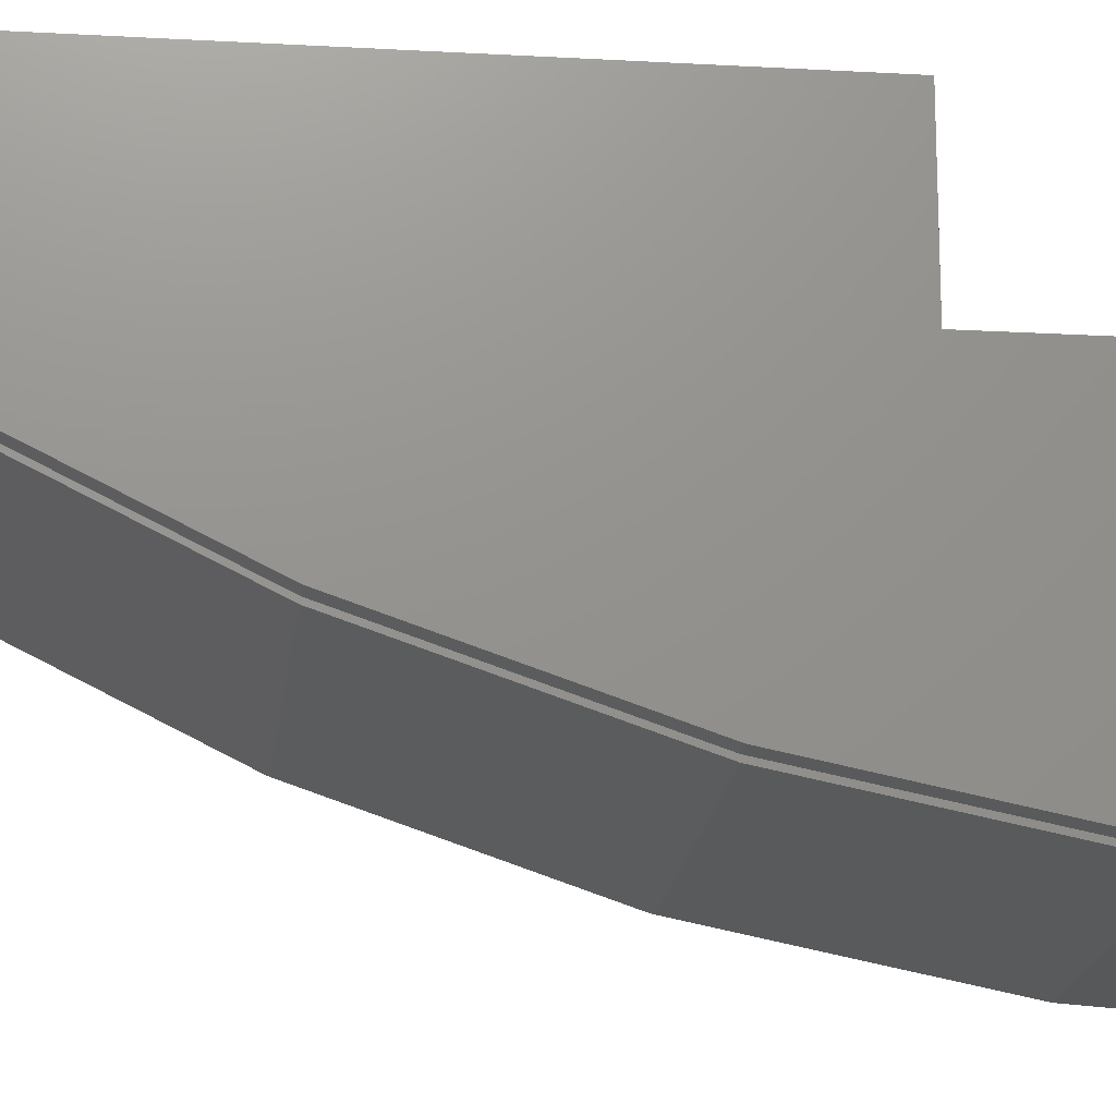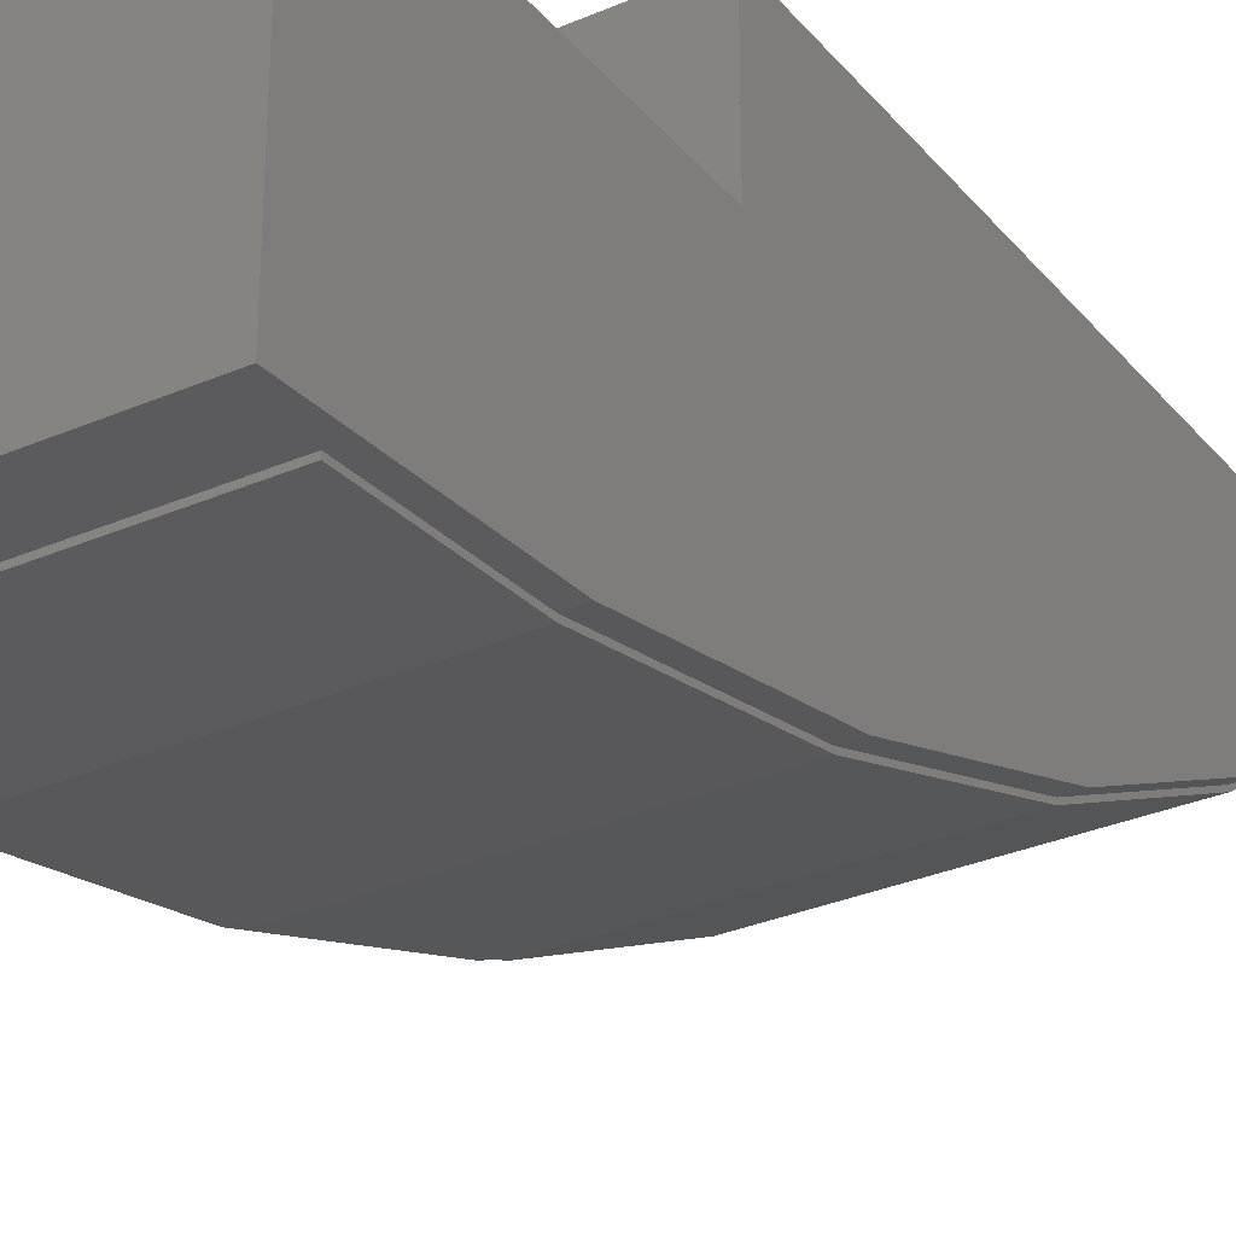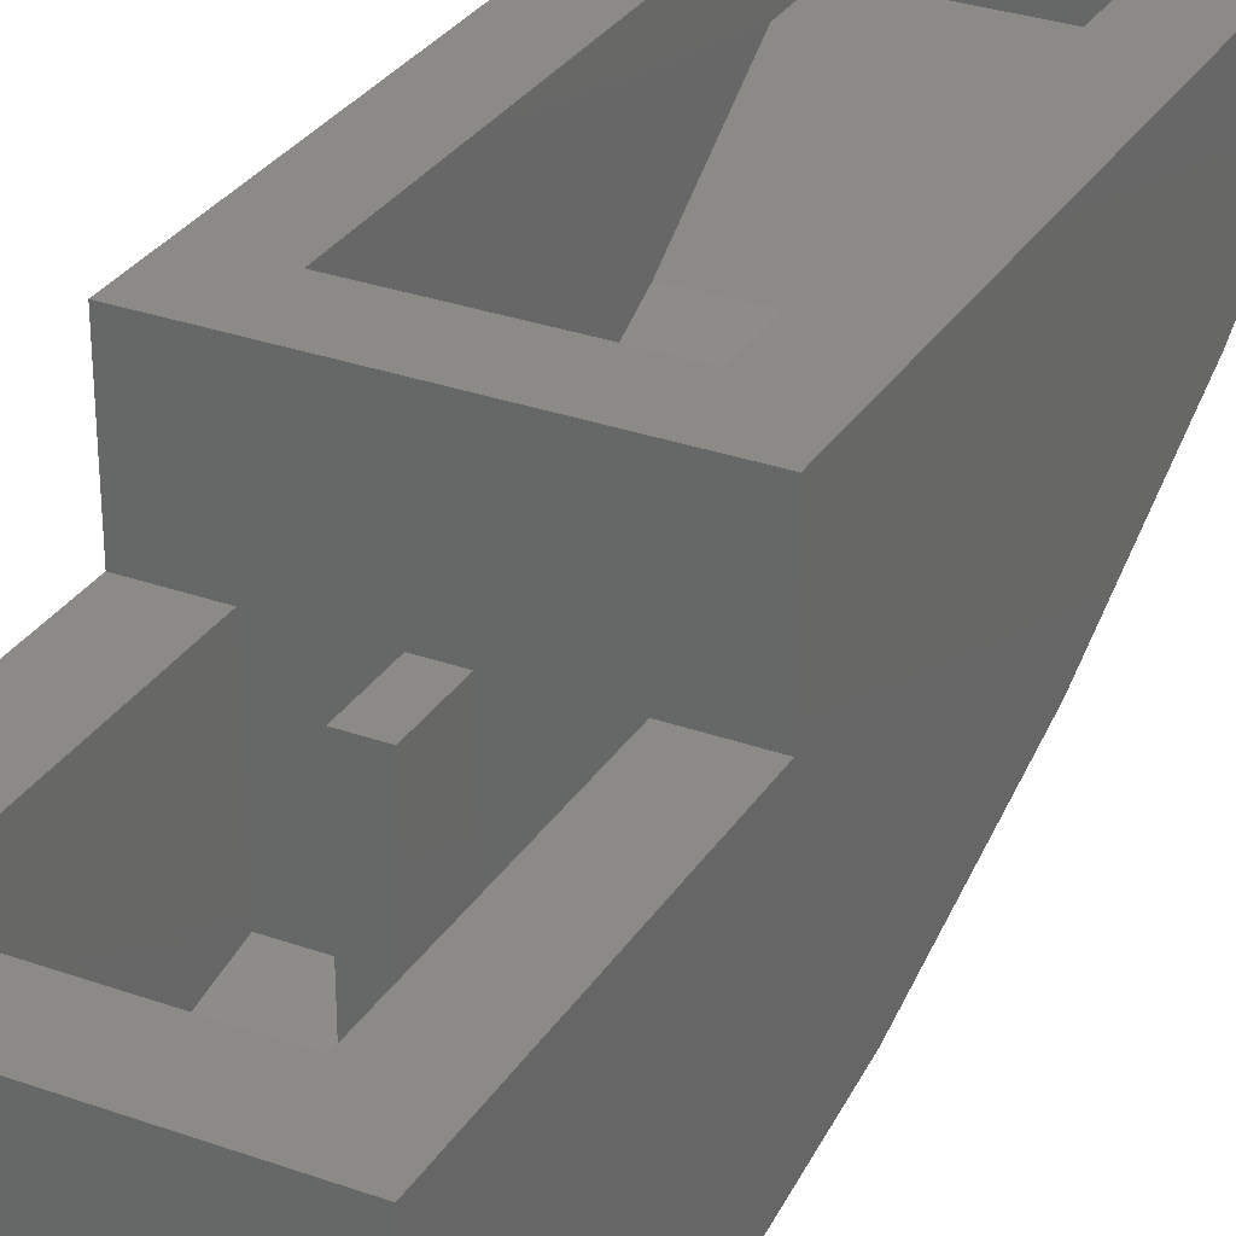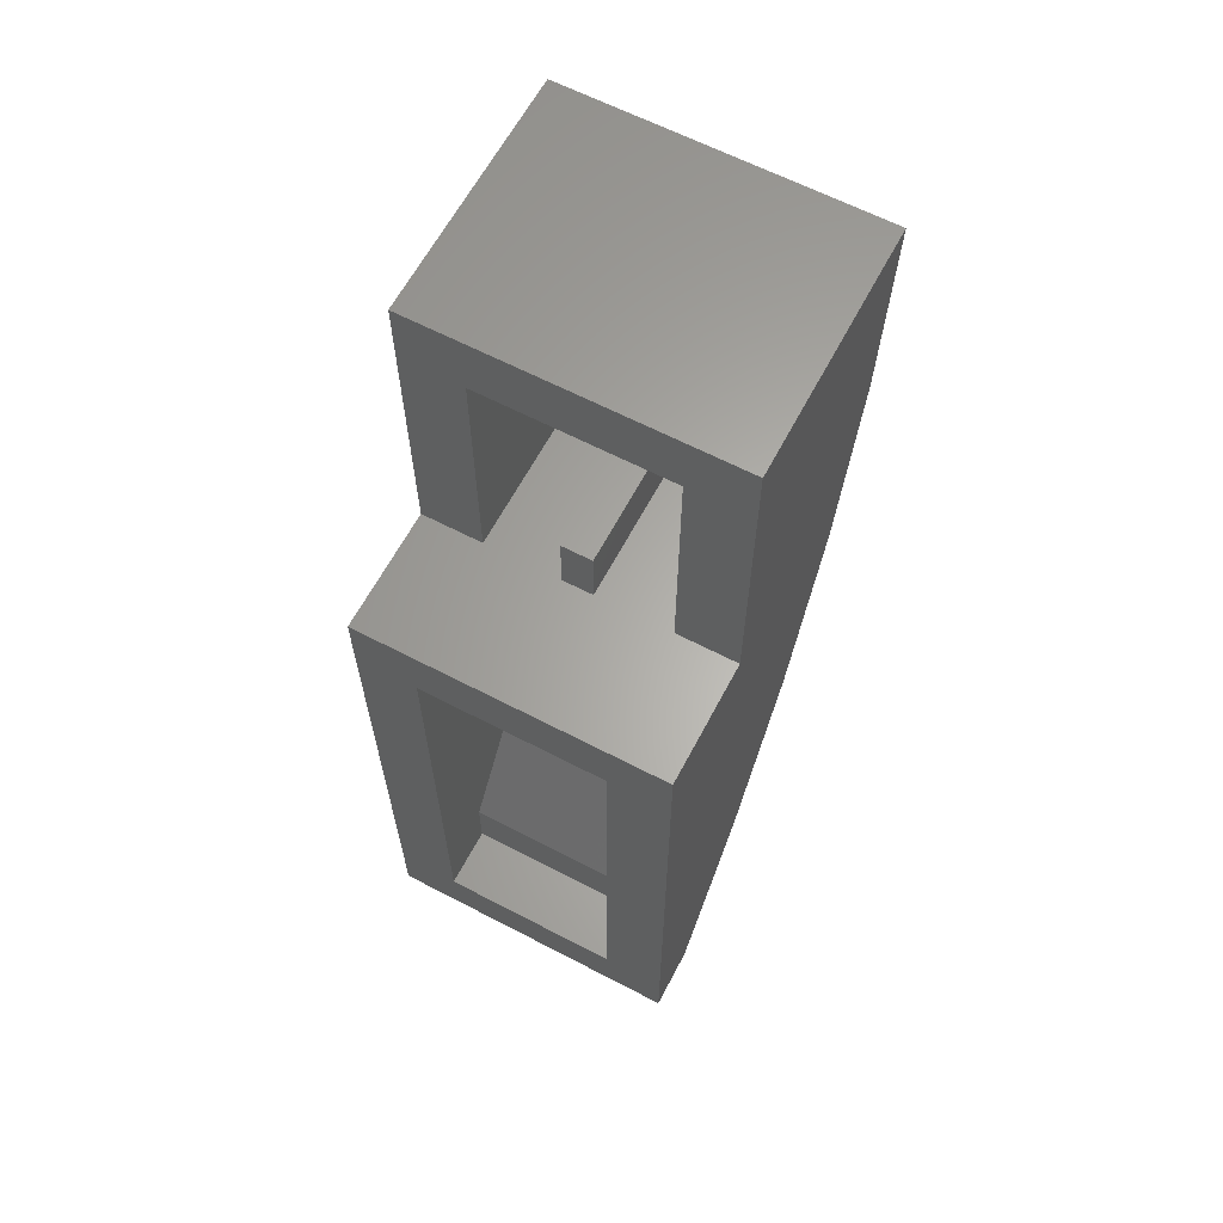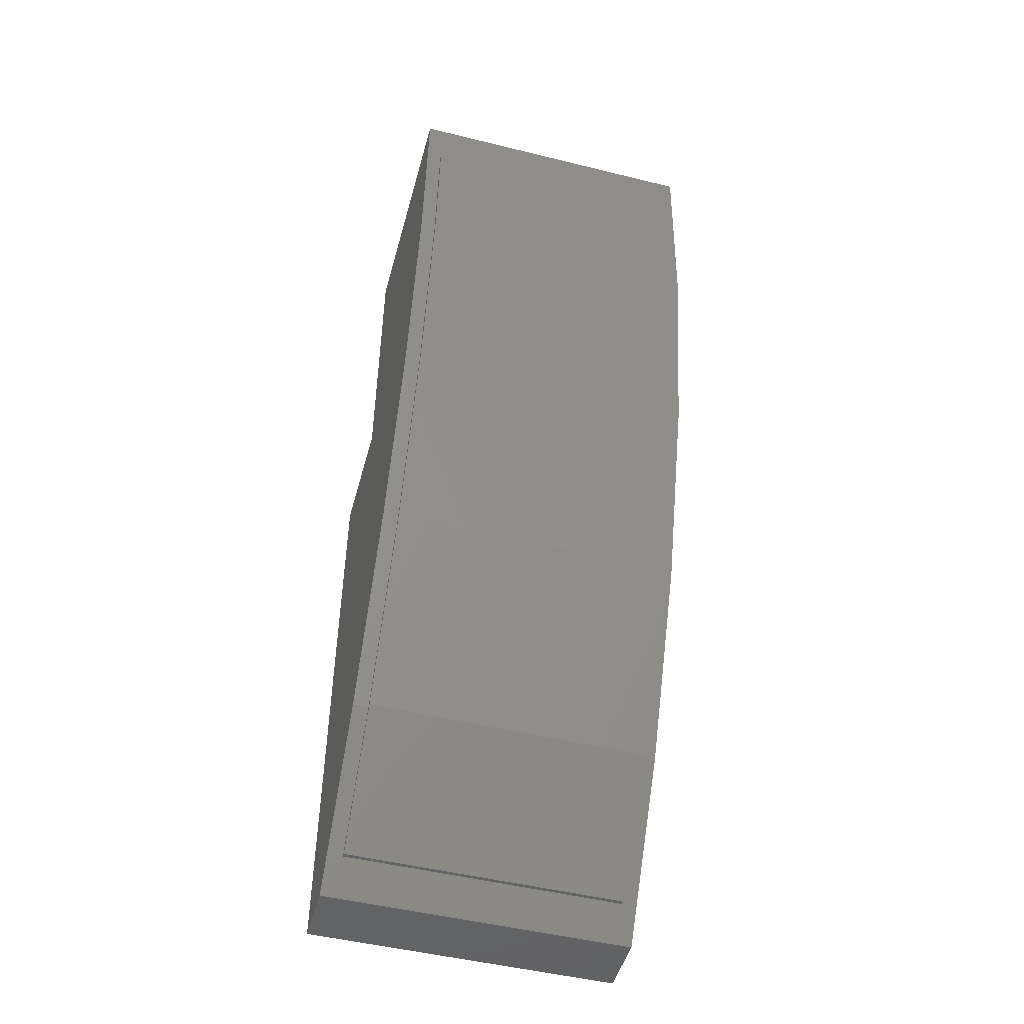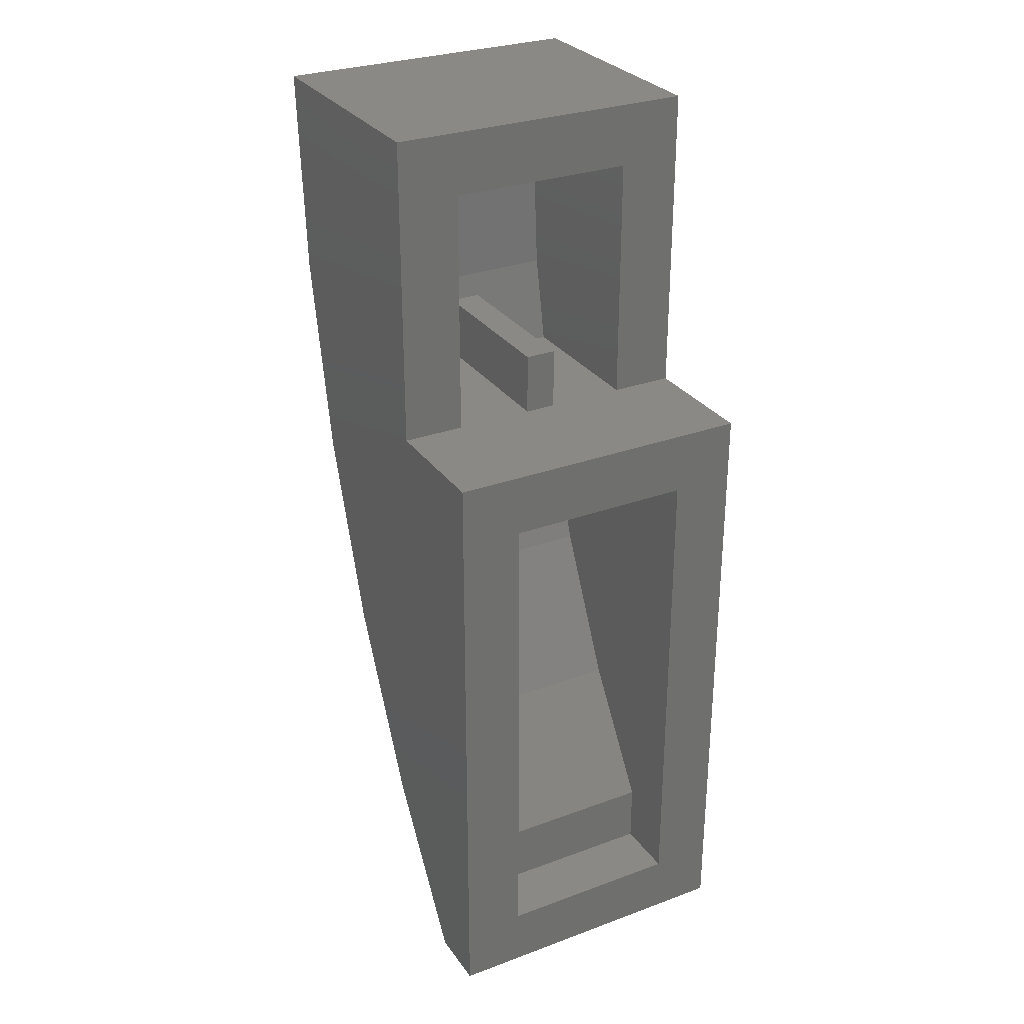
<metadata>
{"format":"stl","ext":"stl","renderer":"f3d","projection":"perspective","resolution":1024,"background":"white","views":[{"elev":-18.4,"azim":-96.4,"up":"+Y"},{"elev":-30.5,"azim":32.1,"up":"+Y"},{"elev":30.7,"azim":27.1,"up":"+Y"},{"elev":63.3,"azim":-152.2,"up":"+Z"},{"elev":-49.2,"azim":-15.3,"up":"+Z"},{"elev":29.4,"azim":151.5,"up":"+Z"}]}
</metadata>
<code>
# stl→obj: 173 verts, 321 faces
v 4 8 4
v 4 9.6 4
v -4 9.6 4
v -4 8 4
v 4 8 -12
v 4 9.6 -12
v -4 8 -12
v -4 9.6 -12
v 2.4 8 2.4
v -2.4 9.6 2.4
v 2.4 9.6 2.4
v -2.4 8 2.4
v 2.4 8 -10.4
v 2.4 9.6 -10.4
v -2.4 8 -10.4
v -2.4 9.6 -10.4
v -4 6.4 4
v 4 6.4 4
v -2.4 2.317 4
v -0.4 6.4 4
v -2.4 6.4 4
v -0.4 2.317 4
v 0.4 2.317 4
v 2.4 6.4 4
v 0.4 6.4 4
v 2.4 2.317 4
v 2.4 2.635 2.4
v -2.4 2.635 2.4
v -4 4.8 4
v -4 4.8 12
v -4 6.4 12
v 4 4.8 12
v 4 4.8 4
v 4 6.4 12
v -4 0 12
v 4 0 12
v 2.4 1.6 10.4
v -2.4 1.6 10.4
v -2.4 6.4 10.4
v 2.4 6.4 10.4
v -2.4 8 -8.8
v 2.4 8 -8.8
v 2.4 1.875 6.224
v -2.4 1.875 6.224
v 2.4 1.999 5.6
v -2.4 1.999 5.6
v 0.4 1.999 5.6
v -0.4 1.999 5.6
v 2.4 2.691 2.118
v -2.4 2.691 2.118
v 2.4 4.035 -1.846
v -2.4 4.035 -1.846
v 2.4 5.888 -5.6
v -2.4 5.888 -5.6
v 0.4 6.4 5.6
v -0.4 6.4 5.6
v -0.4 2.317 5.6
v 0.4 2.317 5.6
v -4 0.344 6.78
v 4 0.344 6.78
v -4 1.364 1.648
v 4 1.364 1.648
v -4 3.044 -3.308
v 4 3.044 -3.308
v -4 5.36 -8
v 4 5.36 -8
v 3.6 1.257 1.648
v 0.475 1.257 1.648
v 0.56 1.462 1.044
v 1.4 1.023 2.827
v 1 0.9994 2.945
v 0.68 0.9604 3.141
v 0.64 1.038 2.749
v 1.32 0.9526 3.18
v 0.76 0.8825 3.534
v 0.4 0.9059 3.416
v 0.92 0.8123 3.887
v 1.12 0.8825 3.534
v 1.04 0.8045 3.926
v 2.28 0.7811 4.043
v 1.68 0.7499 4.2
v 1.48 0.8825 3.534
v 1.08 0.6719 4.593
v 0.24 0.438 5.77
v -0.64 0.8747 3.573
v 0.24 0.9137 3.377
v 2.2 0.6564 4.671
v 2.56 0.5472 5.221
v -0.96 0.4614 5.652
v -1.56 0.4848 5.534
v -1.32 0.9137 3.377
v 1.24 0.5394 5.26
v 0.56 0.5784 5.064
v 1.96 0.5316 5.299
v 1.52 0.4224 5.848
v -0.52 0.4458 5.731
v -0.36 0.3054 6.437
v 0.88 0.4302 5.809
v -1.2 0.3834 6.044
v -1.6 0.2509 6.711
v 0.2968 0.2372 6.78
v -1.2 0.2372 6.78
v -1.67 0.2372 6.78
v 0.68 0.2234 6.99
v 0.715 0.2372 6.78
v 3.6 0.2372 6.78
v -2.56 0.1787 7.668
v -3.6 0.2372 6.78
v -1.2 0.2287 6.91
v 0.24 0.2208 7.029
v -0.96 0.1708 7.788
v -1.88 0.1866 7.548
v -0.08 0.1682 7.828
v -0.64 0.1156 8.626
v 3.6 -0.008 10.5
v -3.6 -0.008 10.5
v -0.68 0.0682 9.344
v 1.32 2.618 -2.365
v 1.44 2.489 -1.986
v 0.76 2.361 -1.608
v 1.84 2.862 -3.085
v -0.36 2.592 -2.29
v -0.3146 2.937 -3.308
v 0.0072 2.937 -3.308
v -3.6 2.937 -3.308
v 1.903 2.937 -3.308
v 2.28 3.559 -4.567
v 3.6 2.937 -3.308
v 0.2 3.187 -3.814
v -0.32 4.975 -7.437
v 0.56 4.249 -5.966
v -0.24 3.718 -4.89
v 2.48 5.253 -8
v 3.6 5.253 -8
v 2.48 4.604 -6.684
v -0.3928 5.253 -8
v 0.6344 5.253 -8
v -3.6 5.253 -8
v 0.64 5.348 -8.144
v -0.64 6.428 -9.78
v 2.36 6.868 -10.45
v 3.6 7.331 -11.15
v 2.48 5.767 -8.778
v 2.24 7.331 -11.15
v -0.92 2.04 -0.6606
v -1.28 1.398 1.234
v -3.6 1.257 1.648
v -0.4 1.333 1.423
v 0.04 1.847 -0.0924
v 0.92 1.976 -0.4712
v -1.288 1.257 1.648
v -0.4259 1.257 1.648
v 3.6 1.357 1.648
v -3.6 1.357 1.648
v -3.6 0.3372 6.78
v 3.6 0.3372 6.78
v 0.44 0.36 6.162
v 1.44 0.155 8.027
v 0.8 0.1708 7.788
v -1.32 0.1445 8.187
v 0.2 0.1392 8.267
v -3.6 0.092 10.5
v 3.6 0.092 10.5
v 3.6 3.037 -3.308
v -3.6 3.037 -3.308
v 3.6 5.353 -8
v -3.6 5.353 -8
v 0.32 6.67 -10.15
v 3.6 7.431 -11.15
v -3.6 7.431 -11.15
v -3.6 7.331 -11.15
v -0.96 7.331 -11.15
v 0.08 7.331 -11.15
f 1 2 3
f 3 4 1
f 5 6 2
f 2 1 5
f 7 8 6
f 6 5 7
f 4 3 8
f 8 7 4
f 9 10 11
f 10 9 12
f 13 11 14
f 11 13 9
f 15 14 16
f 14 15 13
f 12 16 10
f 16 12 15
f 17 18 1
f 1 4 17
f 19 20 21
f 20 19 22
f 23 24 25
f 24 23 26
f 12 27 28
f 27 12 9
f 29 30 31
f 31 17 29
f 32 33 18
f 18 34 32
f 35 36 34
f 34 31 35
f 37 38 39
f 39 40 37
f 13 15 41
f 41 42 13
f 37 43 44
f 44 38 37
f 43 45 46
f 46 44 43
f 45 26 23
f 23 47 45
f 48 22 19
f 19 46 48
f 27 49 50
f 50 28 27
f 49 51 52
f 52 50 49
f 51 53 54
f 54 52 51
f 53 42 41
f 41 54 53
f 38 44 19
f 19 39 38
f 19 21 39
f 37 40 26
f 26 43 37
f 26 40 24
f 21 17 31
f 31 39 21
f 24 40 34
f 34 18 24
f 34 40 39
f 39 31 34
f 27 9 51
f 51 49 27
f 51 9 42
f 42 53 51
f 28 50 52
f 52 12 28
f 52 54 41
f 41 12 52
f 16 8 3
f 3 10 16
f 14 11 2
f 2 6 14
f 16 14 6
f 6 8 16
f 10 3 2
f 2 11 10
f 55 25 20
f 20 56 55
f 56 20 22
f 22 57 56
f 25 55 58
f 58 23 25
f 55 56 57
f 57 58 55
f 47 23 58
f 48 57 22
f 47 58 57
f 57 48 47
f 36 35 59
f 59 60 36
f 60 59 61
f 61 62 60
f 62 61 63
f 63 64 62
f 64 63 65
f 65 66 64
f 66 65 7
f 7 5 66
f 33 5 1
f 33 64 66
f 66 5 33
f 33 60 62
f 62 64 33
f 33 32 36
f 36 60 33
f 29 4 7
f 29 7 65
f 65 63 29
f 29 63 61
f 61 59 29
f 29 59 35
f 35 30 29
f 67 68 69
f 70 68 67
f 71 72 73
f 74 71 70
f 75 76 72
f 77 75 78
f 79 77 78
f 80 81 82
f 81 83 79
f 84 85 86
f 87 81 80
f 88 87 80
f 89 90 91
f 92 93 83
f 94 95 92
f 96 97 89
f 95 98 92
f 99 100 90
f 101 102 97
f 102 103 100
f 104 105 106
f 107 108 103
f 109 103 102
f 110 102 101
f 111 112 109
f 113 114 111
f 115 116 117
f 118 119 120
f 118 121 119
f 122 118 120
f 123 124 122
f 125 123 122
f 126 127 128
f 123 129 124
f 130 131 132
f 133 134 135
f 136 137 130
f 138 136 130
f 136 139 137
f 138 140 136
f 141 142 143
f 144 142 141
f 145 146 147
f 69 148 149
f 149 150 69
f 149 148 146
f 146 145 149
f 147 146 151
f 67 69 150
f 68 152 148
f 148 69 68
f 148 152 151
f 151 146 148
f 73 86 68
f 70 71 73
f 73 68 70
f 80 70 67
f 86 85 152
f 152 68 86
f 85 91 151
f 151 152 85
f 91 90 147
f 147 151 91
f 88 80 67
f 72 76 86
f 86 73 72
f 78 75 72
f 72 71 78
f 74 82 78
f 78 71 74
f 80 82 74
f 74 70 80
f 81 79 78
f 78 82 81
f 75 77 93
f 93 76 75
f 153 154 155
f 155 156 153
f 154 147 108
f 108 155 154
f 67 153 156
f 156 106 67
f 79 83 93
f 93 77 79
f 76 93 84
f 84 86 76
f 106 88 67
f 85 96 89
f 89 91 85
f 94 92 83
f 83 81 94
f 87 88 94
f 94 81 87
f 90 100 103
f 103 108 90
f 90 108 147
f 84 97 96
f 96 85 84
f 92 98 84
f 84 93 92
f 89 97 99
f 99 90 89
f 106 94 88
f 98 157 97
f 97 84 98
f 95 106 105
f 105 98 95
f 106 95 94
f 99 102 100
f 105 101 157
f 157 98 105
f 97 102 99
f 101 97 157
f 104 110 101
f 101 105 104
f 109 112 107
f 107 103 109
f 158 104 106
f 113 111 109
f 109 102 113
f 110 159 113
f 113 102 110
f 158 159 110
f 110 104 158
f 111 160 107
f 107 112 111
f 107 116 108
f 158 161 113
f 113 159 158
f 115 158 106
f 114 117 160
f 160 111 114
f 161 117 114
f 114 113 161
f 156 155 162
f 162 163 156
f 155 108 116
f 116 162 155
f 106 156 163
f 163 115 106
f 160 117 116
f 116 107 160
f 115 117 161
f 161 158 115
f 115 163 162
f 162 116 115
f 149 120 119
f 119 150 149
f 145 122 120
f 120 149 145
f 150 119 121
f 121 67 150
f 147 125 145
f 153 164 165
f 165 154 153
f 147 154 165
f 165 125 147
f 153 67 128
f 128 164 153
f 145 125 122
f 67 121 126
f 126 128 67
f 122 124 118
f 124 126 121
f 121 118 124
f 124 129 127
f 127 126 124
f 123 132 131
f 131 129 123
f 131 135 127
f 127 129 131
f 128 127 134
f 164 166 167
f 167 165 164
f 125 165 167
f 167 138 125
f 164 128 134
f 134 166 164
f 125 138 130
f 125 130 132
f 132 123 125
f 135 134 127
f 130 137 131
f 137 133 135
f 135 131 137
f 137 139 143
f 143 133 137
f 136 140 168
f 168 139 136
f 133 143 142
f 142 134 133
f 168 141 143
f 143 139 168
f 166 169 170
f 170 167 166
f 138 167 170
f 170 171 138
f 166 134 142
f 142 169 166
f 138 171 172
f 172 140 138
f 172 173 168
f 168 140 172
f 173 144 141
f 141 168 173
f 142 171 170
f 170 169 142

</code>
